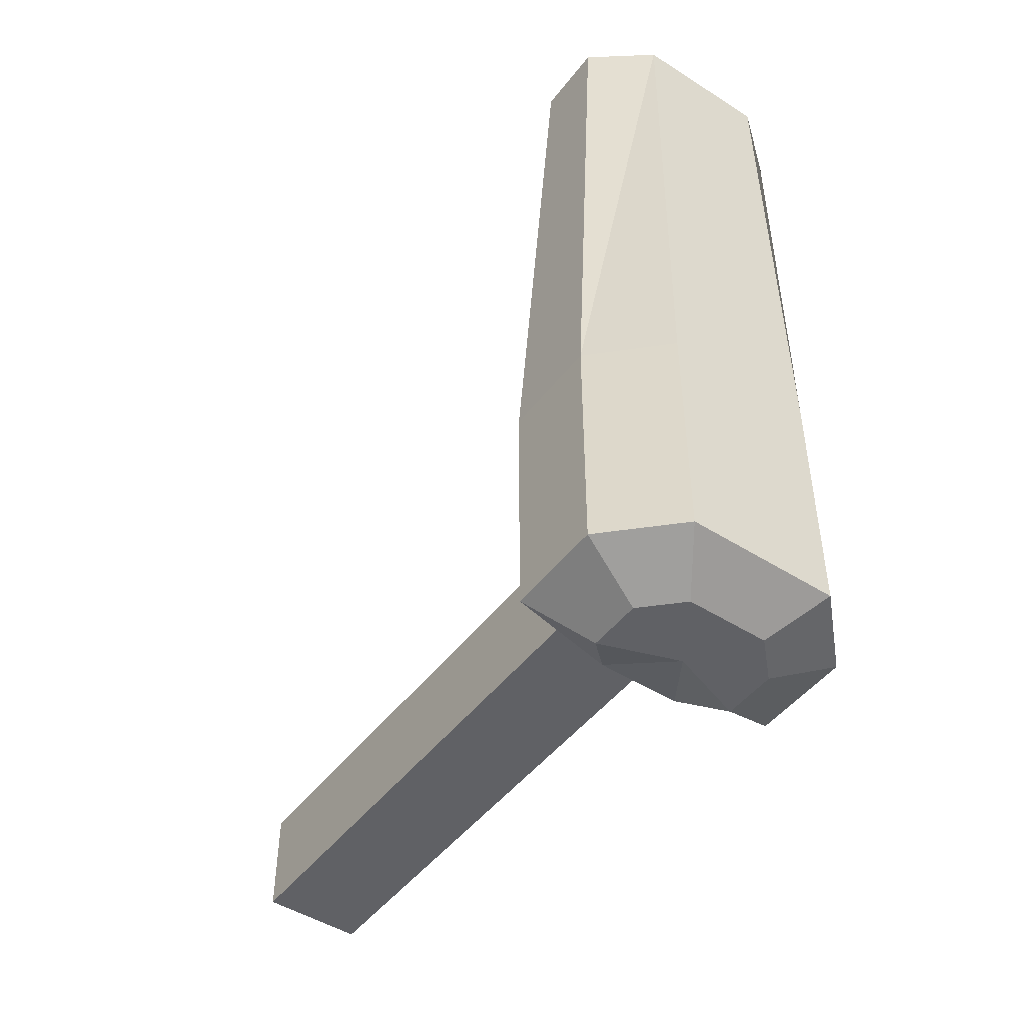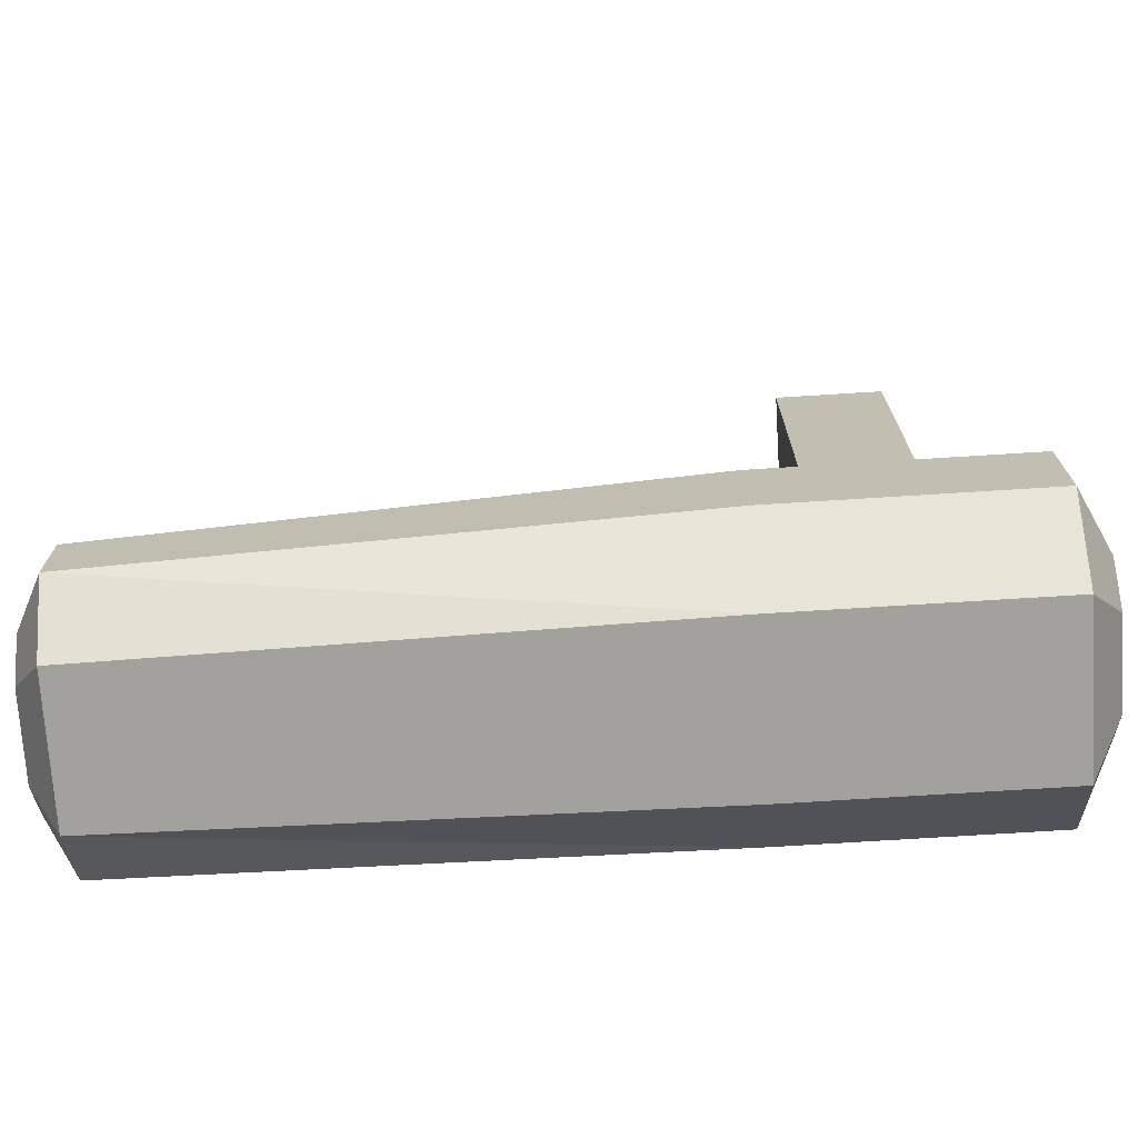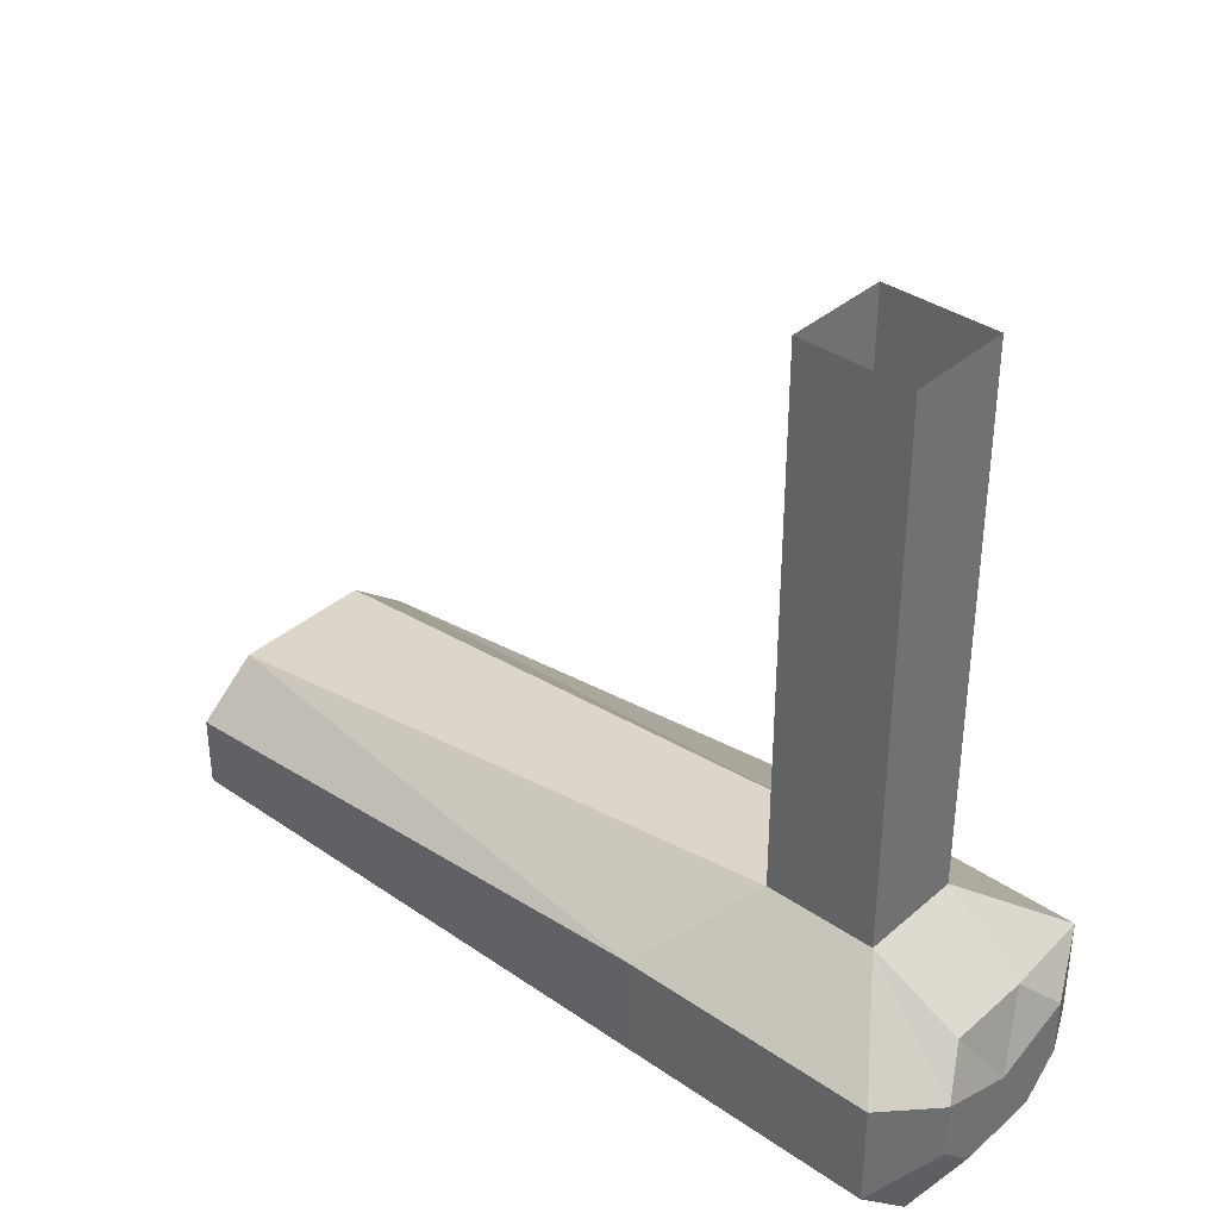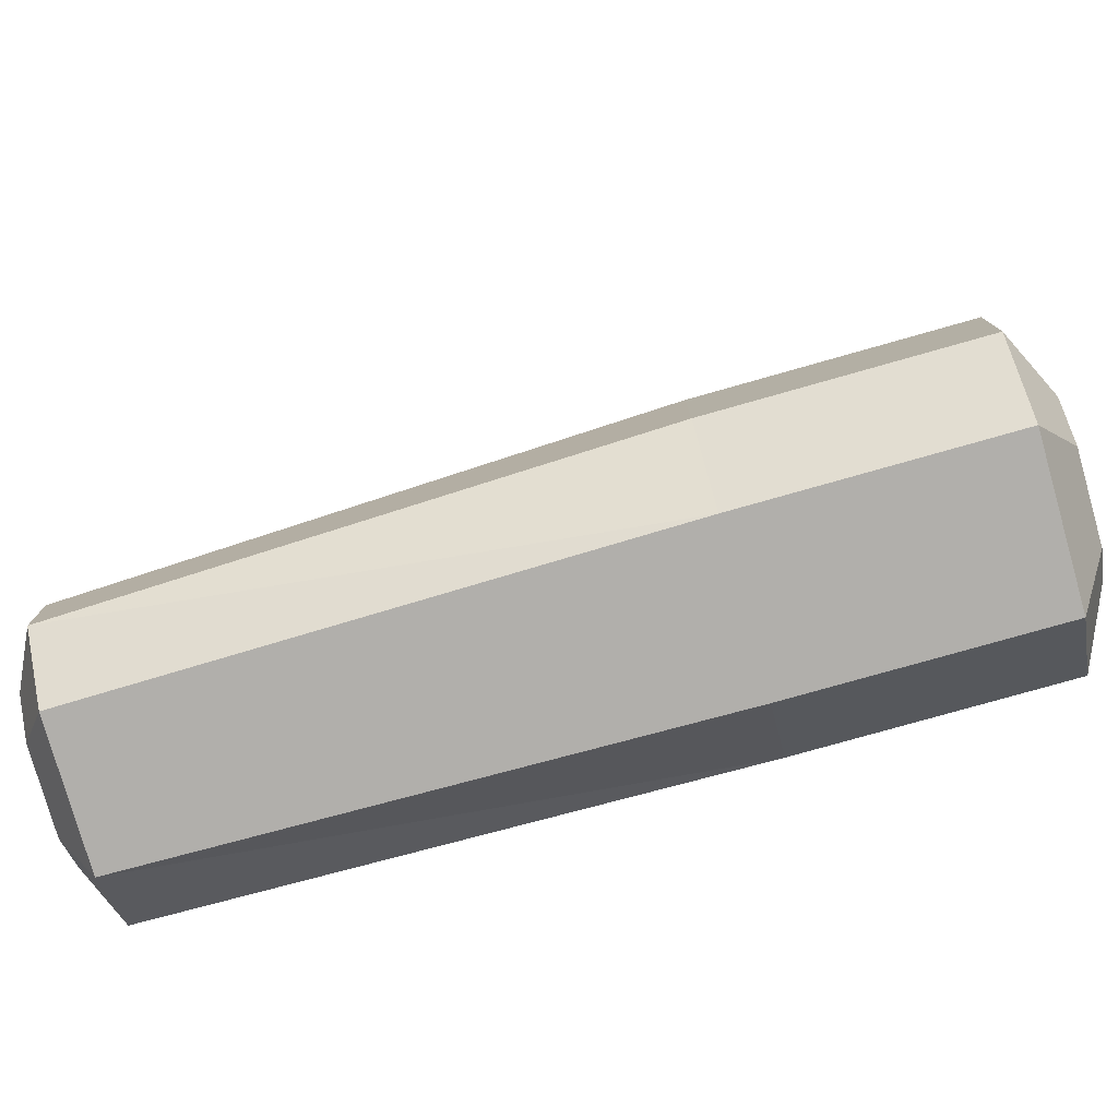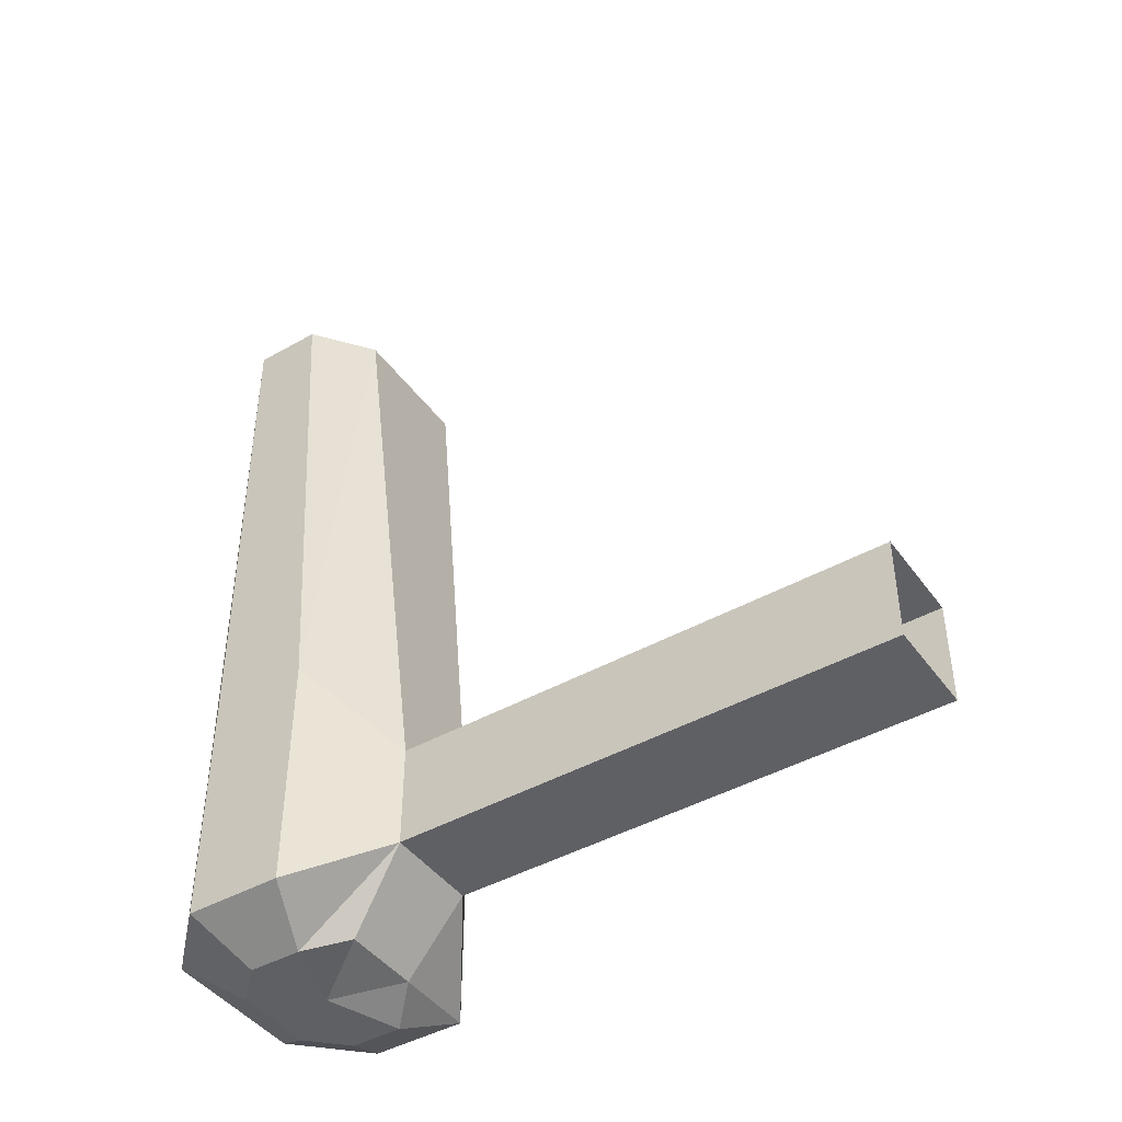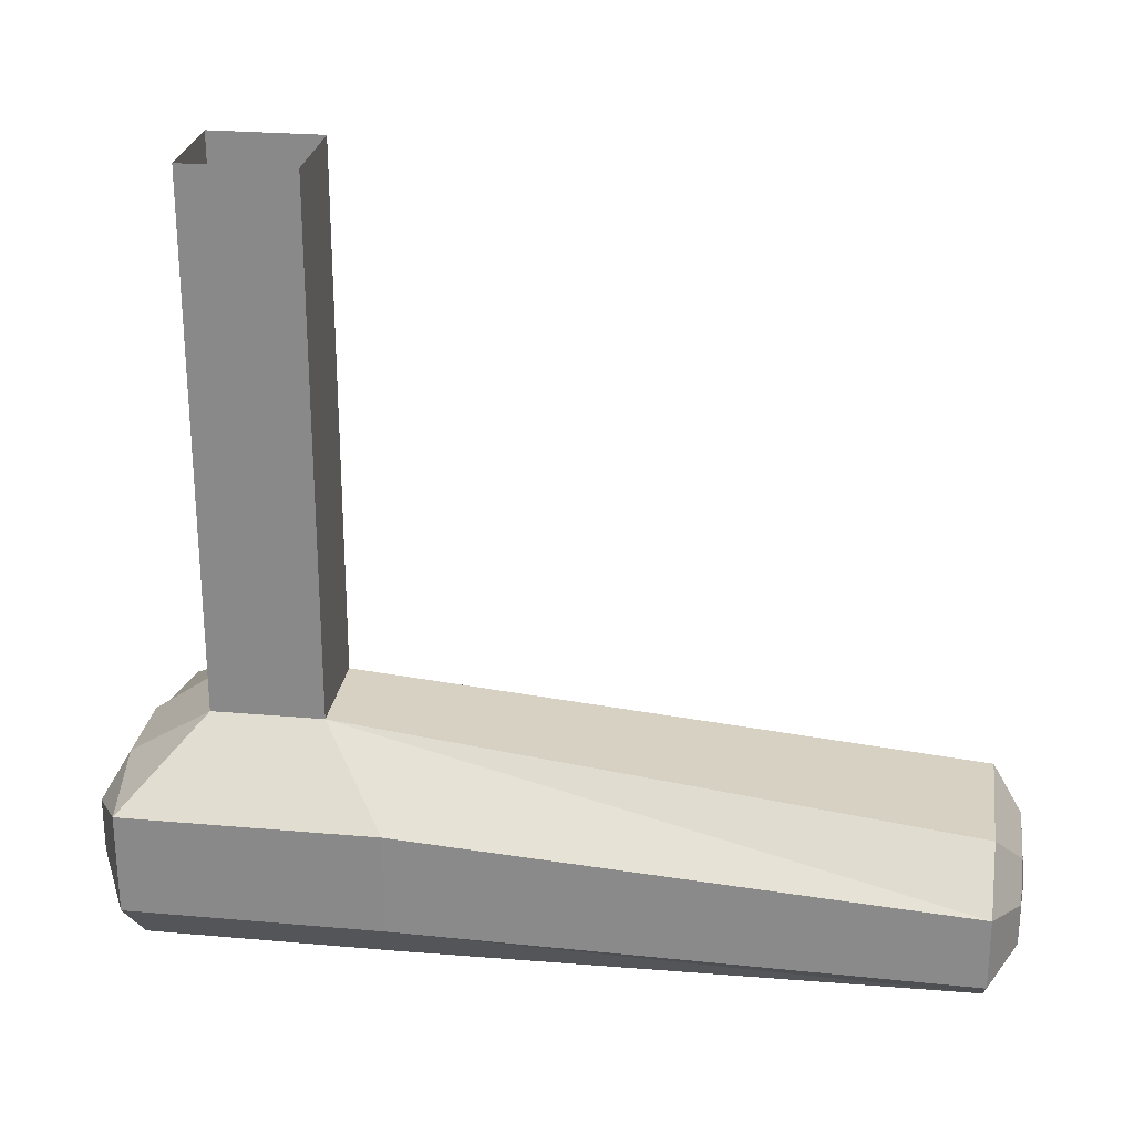
<metadata>
{"format":"obj","ext":"obj","renderer":"f3d","projection":"perspective","resolution":1024,"background":"white","views":[{"elev":-47.6,"azim":-35.6,"up":"+Z"},{"elev":-72.1,"azim":93.6,"up":"+Y"},{"elev":36.7,"azim":131.8,"up":"+Y"},{"elev":-78.1,"azim":105.8,"up":"+Y"},{"elev":-44.0,"azim":123.4,"up":"+Z"},{"elev":25.5,"azim":-81.9,"up":"+Y"}]}
</metadata>
<code>
g default
v 0.6485 -6.274 -1.116
v 0.6485 -6.274 1.014
v -0.6738 -6.274 1.014
v -0.6738 -6.274 -1.116
v -1.233 -5.714 1.014
v -1.233 -4.858 1.014
v -1.233 -4.858 -1.116
v -1.233 -5.714 -1.116
v 1.208 -5.714 1.014
v 1.208 -4.858 1.014
v 1.091 -5.264 5.672
v 1.091 -5.872 5.672
v 0.585 -6.27 5.672
v -0.6102 -6.27 5.672
v -0.6102 -4.866 5.672
v 0.585 -4.866 5.672
v 0.4217 -4.299 0.415
v -0.4469 -4.299 0.415
v -1.116 -5.872 5.672
v -1.116 -5.264 5.672
v 1.208 -5.714 -1.116
v 1.208 -4.858 -1.116
v -0.4469 -4.299 -0.5179
v 0.4217 -4.299 -0.5179
v 0.3377 -5.979 5.906
v -0.3629 -5.979 5.906
v -0.3629 -5.156 5.906
v 0.3377 -5.156 5.906
v -0.6592 -5.746 5.906
v -0.6592 -5.39 5.906
v 0.6339 -5.39 5.906
v 0.6339 -5.746 5.906
v -0.01265 -5.568 5.952
v -0.3696 -5.819 -1.398
v 0.3443 -5.819 -1.398
v 0.3443 -4.753 -1.224
v -0.3696 -4.753 -1.224
v -0.6715 -5.055 -1.398
v -0.6715 -5.517 -1.398
v 0.6463 -5.517 -1.398
v 0.6463 -5.055 -1.398
v -0.01265 -5.286 -1.398
v -0.4469 0.1709 0.415
v -0.4469 0.1709 -0.5179
v 0.4217 0.1709 0.415
v 0.4217 0.1709 -0.5179
g LLeg
f 1 2 3
f 3 4 1
f 5 6 7
f 7 8 5
f 9 10 11
f 11 12 9
f 13 14 3
f 3 2 13
f 15 16 17
f 17 18 15
f 19 20 6
f 6 5 19
f 21 22 10
f 10 9 21
f 1 21 9
f 9 2 1
f 14 19 5
f 5 3 14
f 23 7 6
f 6 18 23
f 16 11 10
f 10 17 16
f 2 9 12
f 12 13 2
f 3 5 8
f 8 4 3
f 18 6 20
f 20 15 18
f 17 10 22
f 22 24 17
f 14 13 25
f 25 26 14
f 16 15 27
f 27 28 16
f 20 19 29
f 29 30 20
f 12 11 31
f 31 32 12
f 19 14 26
f 26 29 19
f 13 12 32
f 32 25 13
f 15 20 30
f 30 27 15
f 11 16 28
f 28 31 11
f 26 25 33
f 28 27 33
f 30 29 33
f 32 31 33
f 29 26 33
f 25 32 33
f 27 30 33
f 31 28 33
f 1 4 34
f 34 35 1
f 23 24 36
f 36 37 23
f 8 7 38
f 38 39 8
f 22 21 40
f 40 41 22
f 4 8 39
f 39 34 4
f 21 1 35
f 35 40 21
f 7 23 37
f 37 38 7
f 24 22 41
f 41 36 24
f 35 34 42
f 37 36 42
f 39 38 42
f 41 40 42
f 34 39 42
f 40 35 42
f 38 37 42
f 36 41 42
f 23 18 43
f 43 44 23
f 18 17 45
f 45 43 18
f 17 24 46
f 46 45 17
f 24 23 44
f 44 46 24

</code>
